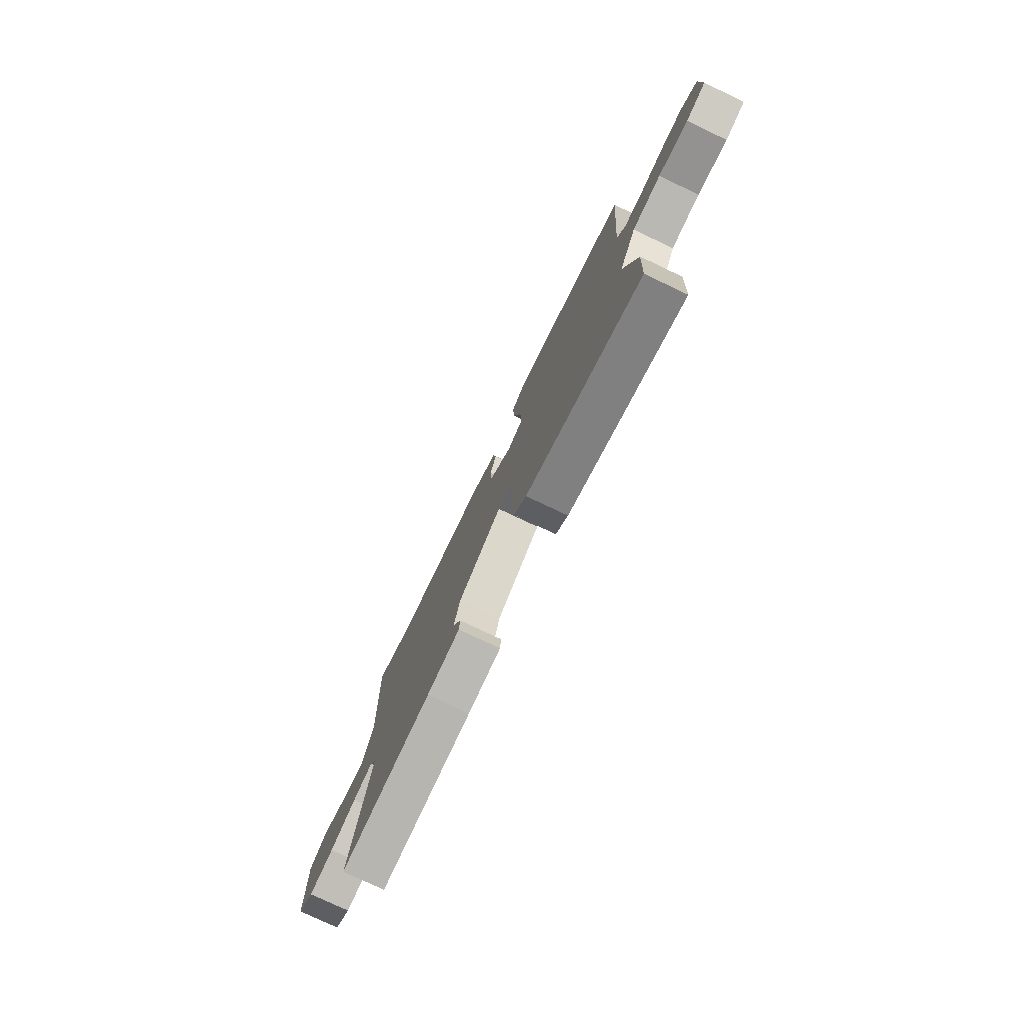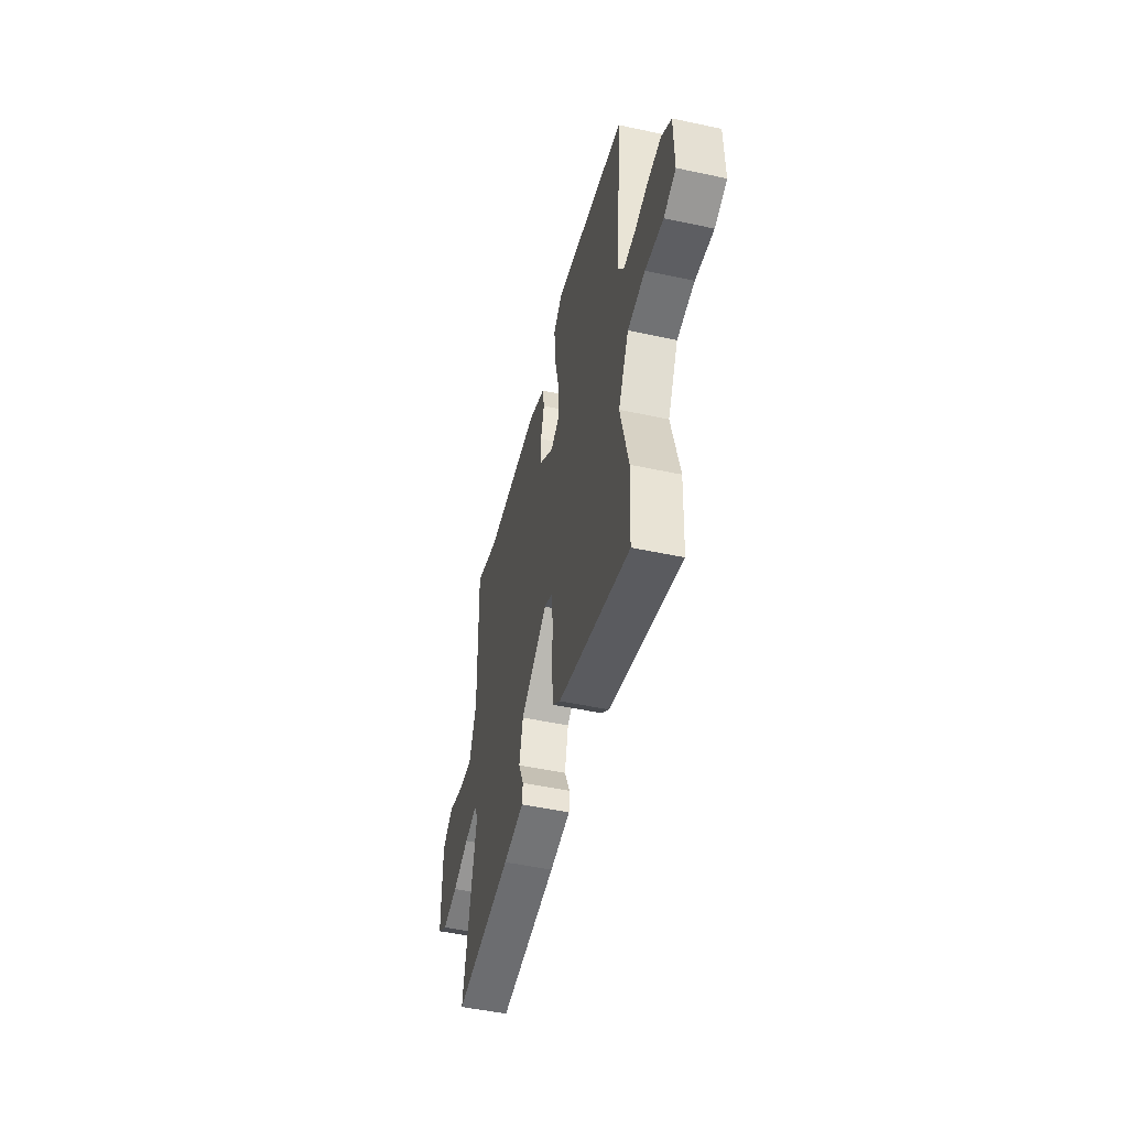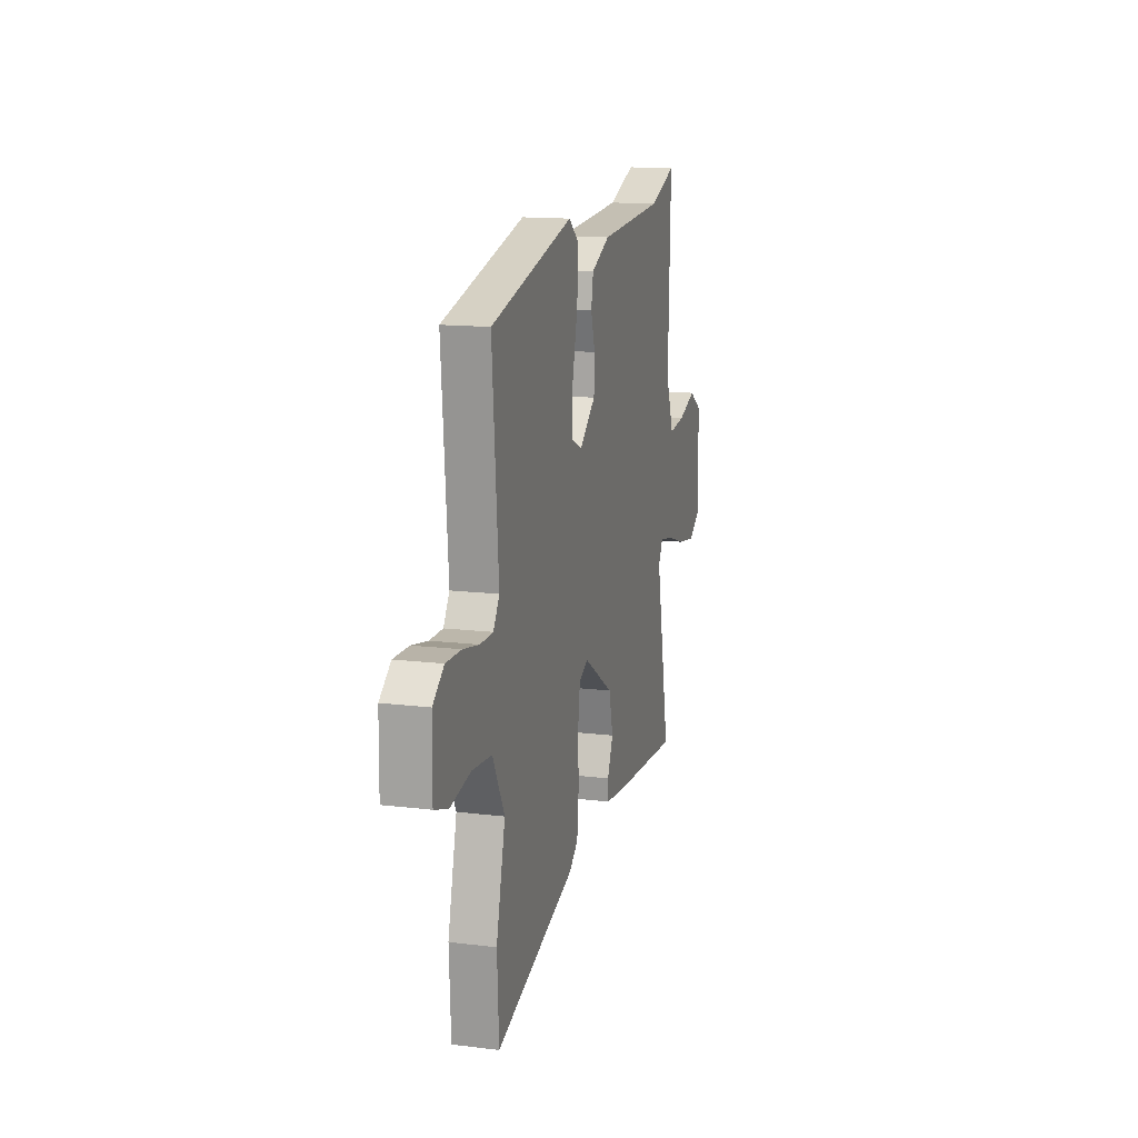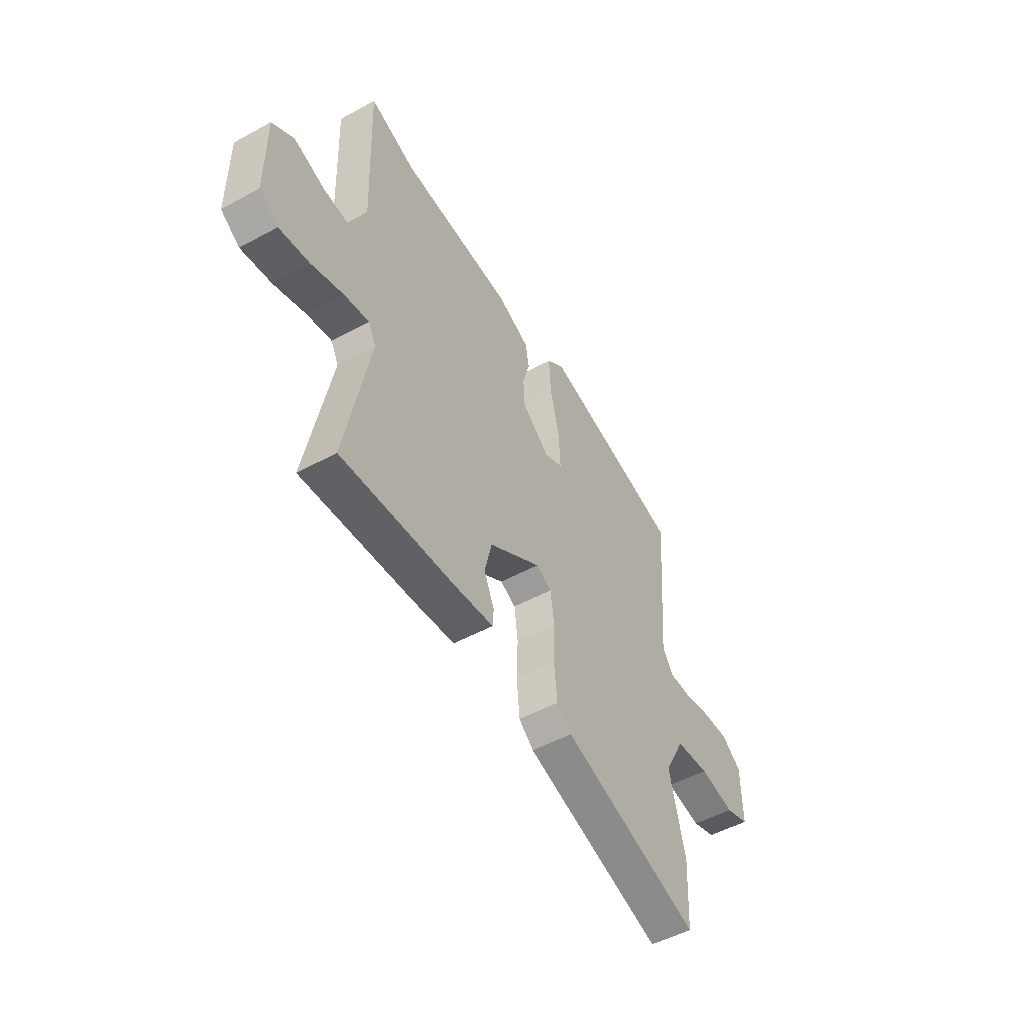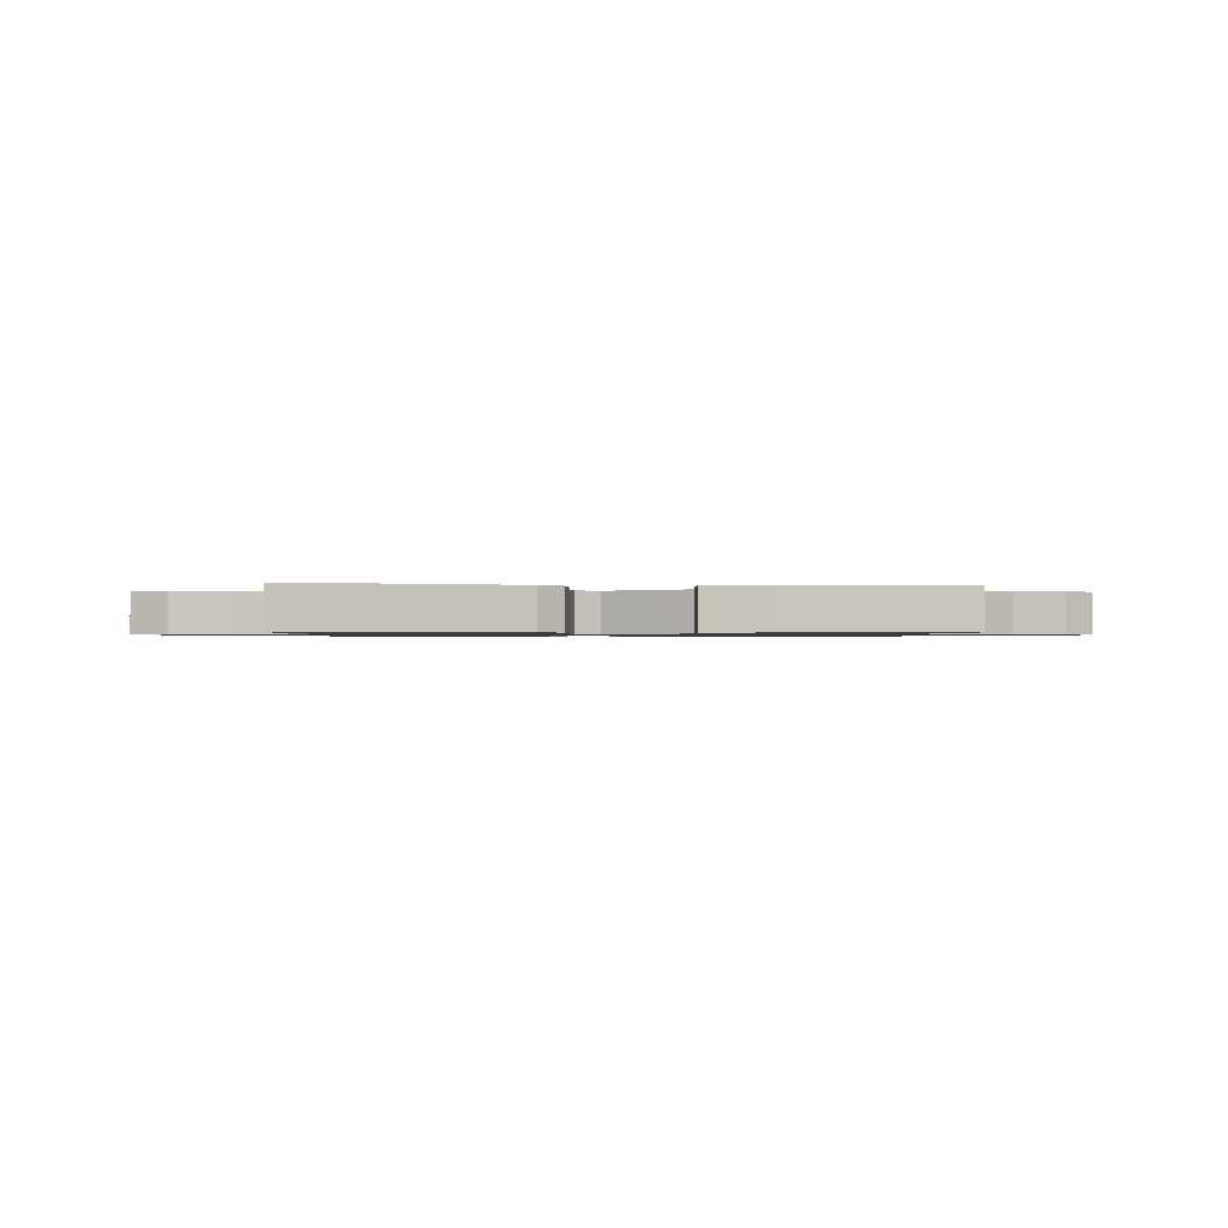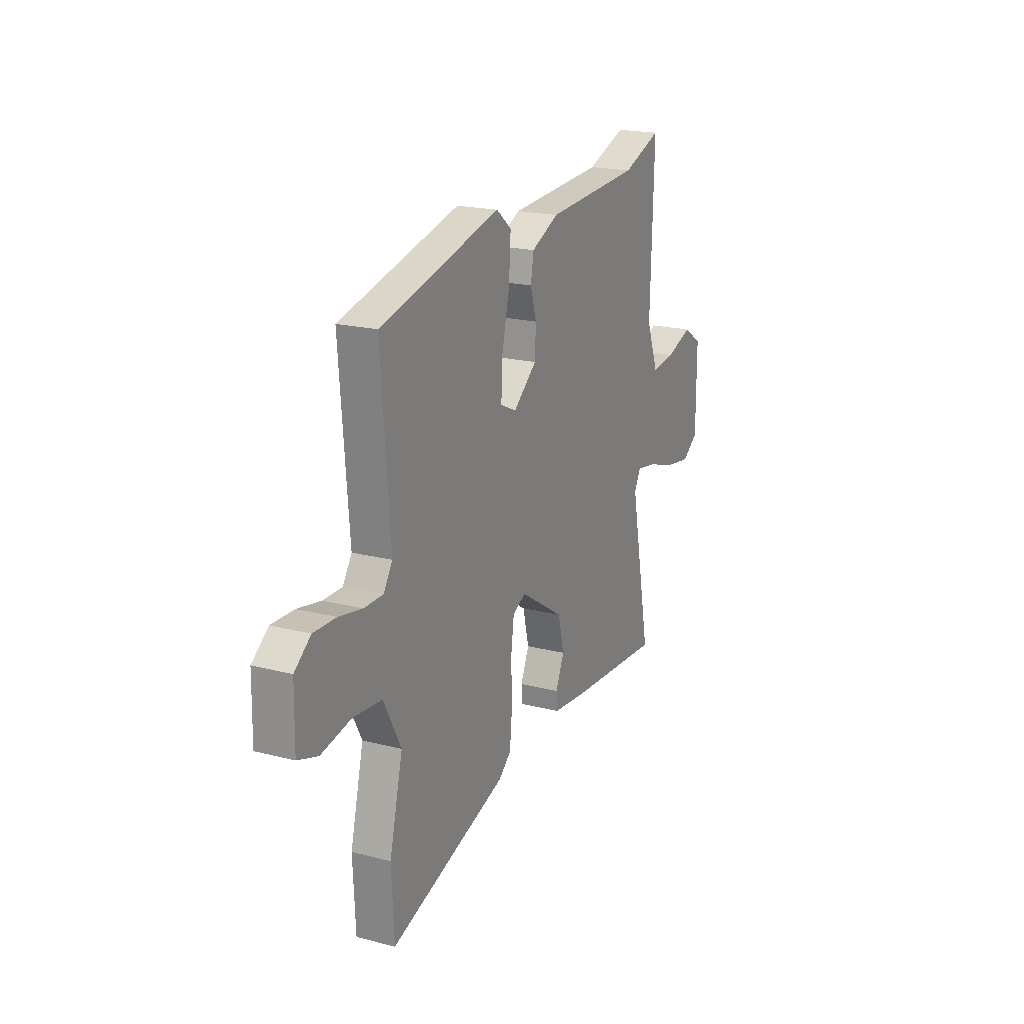
<metadata>
{"format":"obj","ext":"obj","renderer":"f3d","projection":"perspective","resolution":1024,"background":"white","views":[{"elev":-77.2,"azim":64.6,"up":"+Z"},{"elev":-50.0,"azim":76.7,"up":"+Z"},{"elev":14.4,"azim":105.0,"up":"+Z"},{"elev":-50.4,"azim":-59.1,"up":"+Z"},{"elev":-1.0,"azim":178.9,"up":"+Y"},{"elev":19.9,"azim":115.5,"up":"+Z"}]}
</metadata>
<code>
v -0.553 0.07 -0.499
v -0.485 0.07 -0.156
v -0.506 0.07 -0.116
v -0.574 0.07 -0.128
v -0.663 0.07 -0.157
v -0.747 0.07 -0.17
v -0.799 0.07 -0.134
v -0.799 0.07 0.062
v -0.739 0.07 0.101
v -0.653 0.07 0.071
v -0.575 0.07 0.062
v -0.537 0.07 0.163
v -0.548 0.07 0.518
v -0.421 0.07 0.471
v -0.111 0.07 0.451
v -0.022 0.07 0.41
v -0.012 0.07 0.353
v -0.032 0.07 0.287
v -0.029 0.07 0.218
v 0.048 0.07 0.155
v 0.1 0.07 0.179
v 0.096 0.07 0.263
v 0.071 0.07 0.37
v 0.065 0.07 0.463
v 0.114 0.07 0.503
v 0.506 0.07 0.405
v 0.477 0.07 0.041
v 0.506 0.07 -0.004
v 0.568 0.07 -0.004
v 0.644 0.07 0.011
v 0.717 0.07 0.013
v 0.77 0.07 -0.028
v 0.772 0.07 -0.161
v 0.707 0.07 -0.183
v 0.61 0.07 -0.164
v 0.516 0.07 -0.173
v 0.459 0.07 -0.281
v 0.502 0.07 -0.457
v 0.494 0.07 -0.615
v 0.109 0.07 -0.494
v 0.068 0.07 -0.459
v 0.06 0.07 -0.376
v 0.063 0.07 -0.281
v 0.053 0.07 -0.206
v 0.01 0.07 -0.185
v -0.135 0.07 -0.278
v -0.155 0.07 -0.36
v -0.127 0.07 -0.424
v -0.13 0.07 -0.465
v -0.242 0.07 -0.477
v -0.553 0 -0.499
v -0.485 0 -0.156
v -0.506 0 -0.116
v -0.574 0 -0.128
v -0.663 0 -0.157
v -0.747 0 -0.17
v -0.799 0 -0.134
v -0.799 0 0.062
v -0.739 0 0.101
v -0.653 0 0.071
v -0.575 0 0.062
v -0.537 0 0.163
v -0.548 0 0.518
v -0.421 0 0.471
v -0.111 0 0.451
v -0.022 0 0.41
v -0.012 0 0.353
v -0.032 0 0.287
v -0.029 0 0.218
v 0.048 0 0.155
v 0.1 0 0.179
v 0.096 0 0.263
v 0.071 0 0.37
v 0.065 0 0.463
v 0.114 0 0.503
v 0.506 0 0.405
v 0.477 0 0.041
v 0.506 0 -0.004
v 0.568 0 -0.004
v 0.644 0 0.011
v 0.717 0 0.013
v 0.77 0 -0.028
v 0.772 0 -0.161
v 0.707 0 -0.183
v 0.61 0 -0.164
v 0.516 0 -0.173
v 0.459 0 -0.281
v 0.502 0 -0.457
v 0.494 0 -0.615
v 0.109 0 -0.494
v 0.068 0 -0.459
v 0.06 0 -0.376
v 0.063 0 -0.281
v 0.053 0 -0.206
v 0.01 0 -0.185
v -0.135 0 -0.278
v -0.155 0 -0.36
v -0.127 0 -0.424
v -0.13 0 -0.465
v -0.242 0 -0.477
f 50 1 2
f 49 50 2
f 48 49 2
f 47 48 2
f 46 47 2 3
f 45 46 3
f 41 42 43
f 40 41 43
f 39 40 43
f 38 39 43
f 37 38 43
f 36 37 43 44
f 35 36 44 45
f 33 34 35
f 32 33 35
f 31 32 35
f 30 31 35
f 29 30 35
f 35 45 3
f 29 35 3
f 28 29 3
f 25 26 27
f 24 25 27
f 23 24 27
f 22 23 27
f 21 22 27 28
f 16 17 18
f 15 16 18
f 14 15 18
f 14 18 19
f 13 14 19
f 12 13 19
f 11 12 19 20
f 8 9 10
f 7 8 10
f 6 7 10
f 5 6 10
f 4 5 10
f 3 4 10 11
f 20 21 28 3
f 3 11 20
f 52 51 100
f 52 100 99
f 52 99 98
f 52 98 97
f 53 52 97 96
f 53 96 95
f 93 92 91
f 93 91 90
f 93 90 89
f 93 89 88
f 93 88 87
f 94 93 87 86
f 95 94 86 85
f 85 84 83
f 85 83 82
f 85 82 81
f 85 81 80
f 85 80 79
f 53 95 85
f 53 85 79
f 53 79 78
f 77 76 75
f 77 75 74
f 77 74 73
f 77 73 72
f 78 77 72 71
f 68 67 66
f 68 66 65
f 68 65 64
f 69 68 64
f 69 64 63
f 69 63 62
f 70 69 62 61
f 60 59 58
f 60 58 57
f 60 57 56
f 60 56 55
f 60 55 54
f 61 60 54 53
f 53 78 71 70
f 70 61 53
f 1 51 52 2
f 2 52 53 3
f 3 53 54 4
f 4 54 55 5
f 5 55 56 6
f 6 56 57 7
f 7 57 58 8
f 8 58 59 9
f 9 59 60 10
f 10 60 61 11
f 11 61 62 12
f 12 62 63 13
f 13 63 64 14
f 14 64 65 15
f 15 65 66 16
f 16 66 67 17
f 17 67 68 18
f 18 68 69 19
f 19 69 70 20
f 20 70 71 21
f 21 71 72 22
f 22 72 73 23
f 23 73 74 24
f 24 74 75 25
f 25 75 76 26
f 26 76 77 27
f 27 77 78 28
f 28 78 79 29
f 29 79 80 30
f 30 80 81 31
f 31 81 82 32
f 32 82 83 33
f 33 83 84 34
f 34 84 85 35
f 35 85 86 36
f 36 86 87 37
f 37 87 88 38
f 38 88 89 39
f 39 89 90 40
f 40 90 91 41
f 41 91 92 42
f 42 92 93 43
f 43 93 94 44
f 44 94 95 45
f 45 95 96 46
f 46 96 97 47
f 47 97 98 48
f 48 98 99 49
f 49 99 100 50
f 50 100 51 1

</code>
